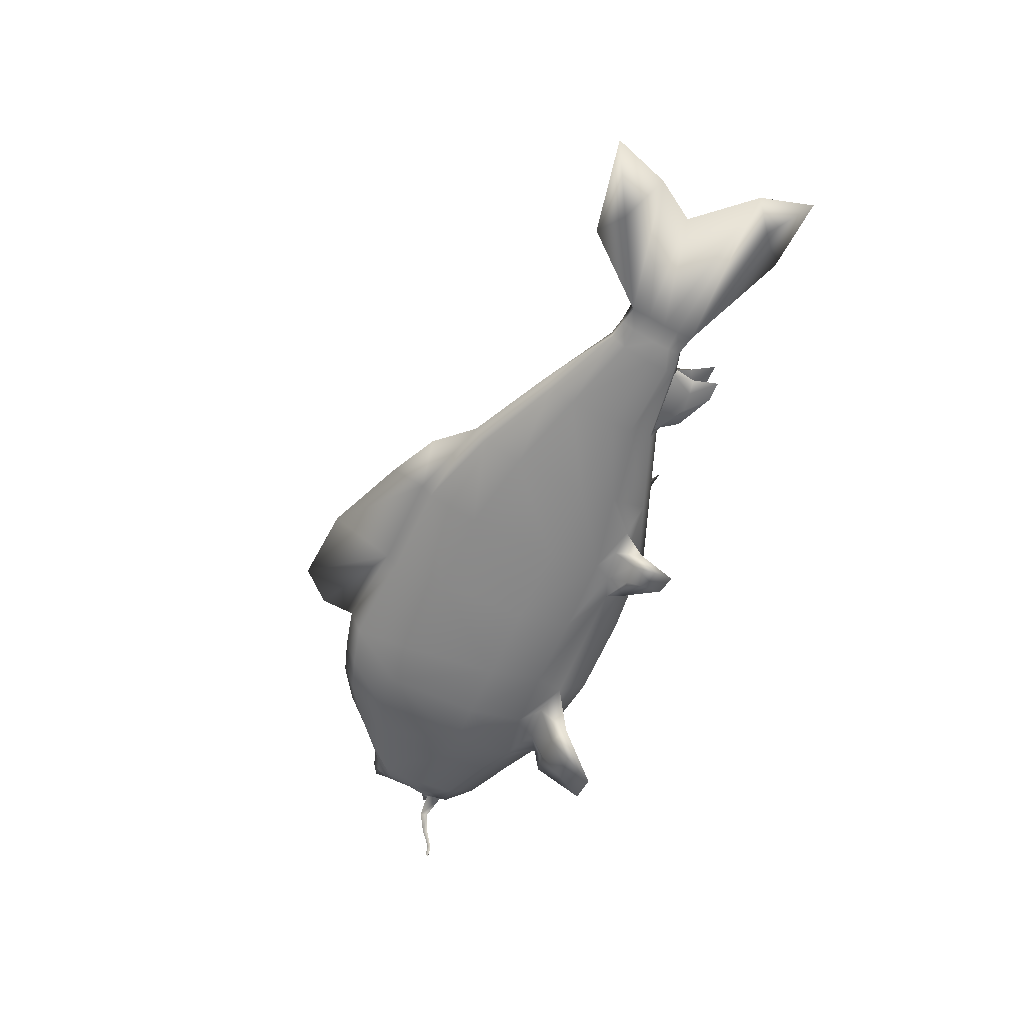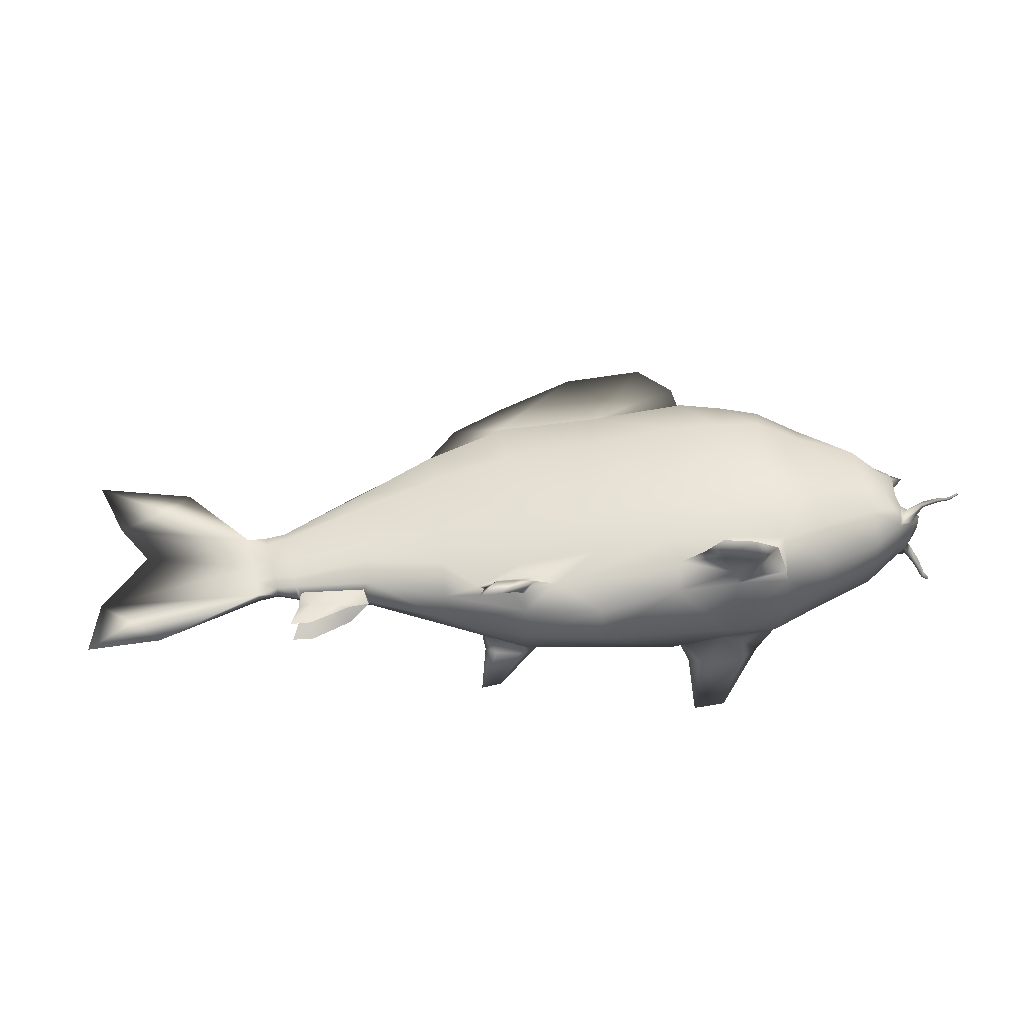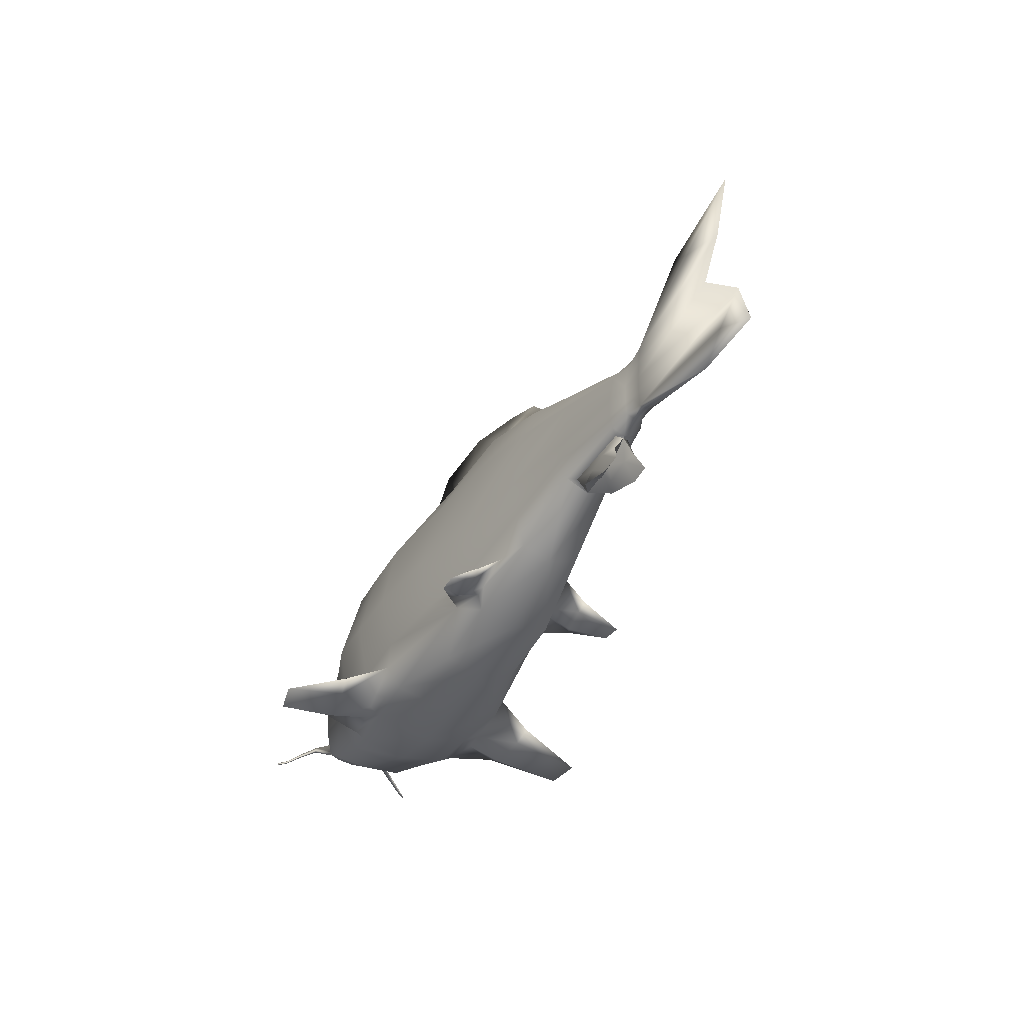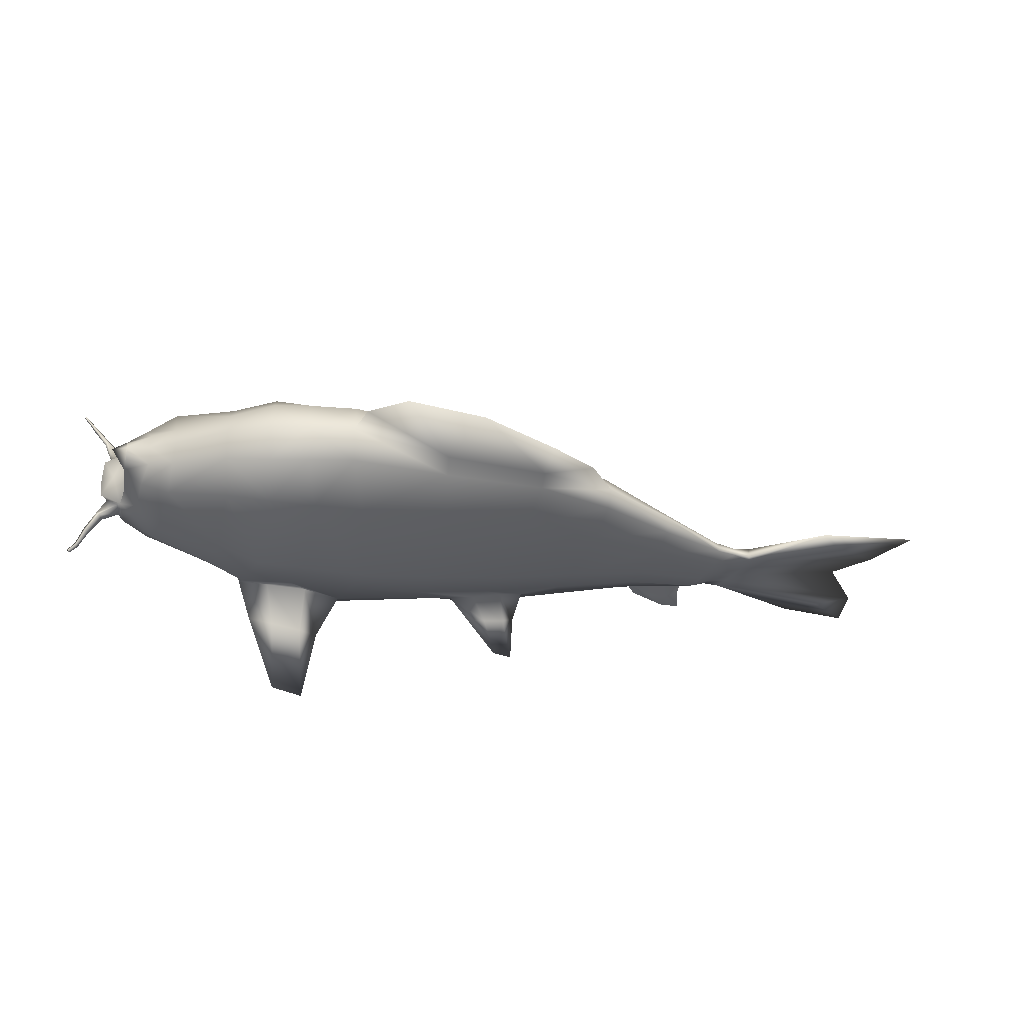
<metadata>
{"format":"obj","ext":"obj","renderer":"f3d","projection":"perspective","resolution":1024,"background":"white","views":[{"elev":-53.2,"azim":-113.9,"up":"+Z"},{"elev":55.9,"azim":-7.1,"up":"+Z"},{"elev":-39.8,"azim":-117.3,"up":"+Y"},{"elev":-29.9,"azim":161.2,"up":"+Z"}]}
</metadata>
<code>
v -33.18 -7.624 -1.84
v -35.62 -9.906 -1.75
v -34.57 -7.435 -1.133
v -33.36 -10 -1.813
v -30.94 -8.039 -1.832
v -28.98 -8.429 -1.629
v -34.47 -5.546 3.147e-17
v -34.12 -5.271 -0.7357
v -27.07 -6.211 -1.52
v -26.69 -7.235 -1.803e-16
v -30.65 -8.331 -0.5777
v -33.44 -7.795 -0.6171
v -31.06 -6.723 0
v -30.01 -7.029 0
v -33.18 -7.624 1.84
v -34.57 -7.435 1.133
v -35.62 -9.906 1.75
v -33.36 -10 1.813
v -30.94 -8.039 1.832
v -28.98 -8.429 1.629
v -34.12 -5.271 0.7357
v -27.07 -6.211 1.52
v -30.65 -8.331 0.5777
v -33.44 -7.795 0.6171
v -51.73 1.995 -1.318e-17
v -57 12.55 1.457e-16
v -57.07 -3.85 1.094e-16
v -58.55 -9.389 4.319e-17
v -50.53 -9.159 -4.443e-17
v -46.58 10.23 -6.939e-18
v -54.68 6.366 -4.163e-17
v 36.54 3.086 -1.959e-16
v -34.73 -5.395 5.64e-17
v -26.46 -7.023 -3.231e-16
v -9.236 -13.85 -5.324e-17
v -0.782 -15 -4.613e-16
v 7.12 -15.46 4.923e-18
v 20.34 -14.4 2.313e-16
v 32.26 -9.182 -7.768e-17
v 37.1 -6.131 6.482e-17
v 38.28 -4.69 -2.965e-17
v 35.46 -7.036 -1.771e-17
v 38.05 2.241 -2.268e-16
v 37.03 -3.806 -1.315e-16
v 35.65 -2.301 -5.033e-17
v -35.69 3.108 -2.056e-16
v -27.23 7.642 -2.135e-16
v 13.5 15.09 -1.218e-18
v 22.34 12.58 -3.469e-18
v 31.49 5.929 -1.214e-16
v 34.12 3.958 1.934e-16
v 35.49 -0.3201 8.21e-17
v 35.62 -1.332 6.917e-17
v -18.04 11.9 -1.758e-17
v -17.85 -10.44 -5.141e-17
v -8.852 18.35 -2.076e-16
v -14.42 15.77 -2.563e-17
v 0.4869 21.91 -2.497e-16
v 18.36 13.87 3.374e-16
v 13.32 -15.72 -2.056e-18
v 13 18.95 1.479e-16
v 9.361 22.36 -1.153e-16
v -12.24 -13.9 -10.17
v -8.032 -11.25 -7.585
v -14.5 -14.11 -10.28
v -13.7 -10.98 -6.679
v 36.94 -5.98 -2.167
v 32.04 -8.979 -4.137
v 20.31 -13.25 -5.286
v 7.697 -13.67 -6.295
v -9.236 -12.78 -4.062
v -26.46 -5.954 -2.4
v -34.73 -4.806 -1.471
v -39.06 -4.901 -0.6531
v -0.782 -14 -3.94
v 31.5 -1.976 -6.067
v 19.98 -1.881 -9.158
v 8.133 -1.479 -8.867
v -0.4794 -1.452 -7.778
v -9.063 -1.417 -6.382
v -26.8 -1.07 -2.851
v -35.17 -1.573 -2.004
v -39.45 -1.358 -0.9045
v 36.49 2.523 -0.8335
v 31.51 3.349 -5.024
v 31.58 5.004 -2.181
v 20.97 7.795 -6.566
v 21.85 11.5 -3.523
v 10.65 8.531 -6.423
v 13.05 14.03 -3.363
v 0.7123 8.117 -5.314
v 2.246 13.57 -2.895
v -8.862 8.157 -4.404
v -8.852 13.65 -2.474
v -27.19 4.108 -2.489
v -27.23 6.652 -1.198
v -35.61 1.636 -1.59
v -35.69 3.112 -0.4664
v -39.93 2.635 -0.8076
v -39.8 0.6079 -0.9071
v -39.26 -3.083 -0.8154
v -34.95 -3.732 -1.918
v -26.63 -3.39 -3.006
v -9.15 -7.43 -5.206
v -0.6307 -7.564 -6.715
v 7.913 -7.697 -7.565
v 20.47 -9.203 -7.867
v 31.7 -5.648 -5.868
v 38.13 -4.565 -2.167
v 34.01 3.397 -1.837
v 34.37 1.506 -3.432
v 34.21 -1.91 -4.384
v 34.42 -4.413 -4.177
v 35.16 -6.674 -3.873
v 35.95 -3.743 -3.344
v 35.87 -1.806 -2.768
v 36.39 1.231 -1.812
v 35.09 -2.338 -2.19
v 35.02 -0.4038 -2.123
v -8.852 14.72 -1.209
v 2.462 14.64 -1.209
v -37.81 2.82 -0.4448
v -36.9 -4.432 -0.9252
v -37.1 -2.994 -1.165
v -37.31 -1.084 -1.224
v -37.71 1.491 -1.019
v -18.04 10.83 -1.836
v -18.03 6.537 -3.447
v -17.93 -1.244 -4.617
v -17.89 -5.41 -4.106
v -17.85 -9.369 -3.231
v -12.29 -10.58 -7.269
v -10.02 -10.85 -7.499
v -8.073 -9.341 -5.286
v -9.205 -10.81 -4.483
v -14.14 -8.978 -3.981
v -5.448 -10.43 -5.242
v -11.39 -8.848 -4.628
v -10.28 -10.41 -4.374
v -12.54 -11.66 -6.594
v -9.708 -12.04 -6.882
v 14.86 -8.225 -7.716
v 14.77 -1.664 -9.012
v 16.02 8.211 -6.532
v 17.88 12.81 -3.479
v 14.69 -13.24 -5.79
v 12.75 -11.51 -12.08
v 10.54 -12.44 -11.98
v 11.3 -15.52 -18.67
v 14.76 -15.69 -17.97
v 16.06 -11.81 -11.59
v 18.71 -12.41 -11.07
v 12.72 -10.17 -7.282
v 8.516 -10.73 -7.538
v 17.13 -10.86 -7.06
v 20.21 -12.69 -6.361
v 16.46 -13.84 -11.07
v 12.35 -13.4 -11.66
v 14.43 -12.62 -7.094
v 15.87 -13.25 -6.971
v -49.43 8.233 -0.2912
v -53.69 -6.5 -0.1405
v -37.81 2.817 -2.781e-17
v -39.93 2.638 -2.18e-17
v -39.06 -4.898 -9.957e-17
v -36.9 -4.739 -4.109e-17
v -12.24 -13.9 10.17
v -8.032 -11.25 7.585
v -14.5 -14.11 10.28
v -13.7 -10.98 6.679
v 36.94 -5.98 2.167
v 32.04 -8.979 4.137
v 20.31 -13.25 5.286
v 7.697 -13.67 6.295
v -9.236 -12.78 4.062
v -26.46 -5.954 2.4
v -34.73 -4.807 1.471
v -39.06 -4.901 0.6531
v -0.782 -14 3.94
v 31.5 -1.976 6.067
v 19.98 -1.881 9.158
v 8.133 -1.479 8.867
v -0.4794 -1.452 7.778
v -9.063 -1.417 6.382
v -26.8 -1.07 2.851
v -35.17 -1.592 2.004
v -39.45 -1.358 0.9045
v 36.49 2.523 0.8335
v 31.51 3.349 5.024
v 31.58 5.004 2.181
v 20.97 7.795 6.566
v 21.85 11.5 3.523
v 10.65 8.531 6.423
v 13.05 14.03 3.363
v 0.7123 8.117 5.314
v 2.246 13.57 2.895
v -8.862 8.157 4.404
v -8.852 13.65 2.474
v -27.19 4.108 2.489
v -27.23 6.652 1.198
v -35.61 1.636 1.59
v -35.69 3.112 0.4664
v -39.93 2.635 0.8076
v -39.8 0.6079 0.9071
v -39.26 -3.083 0.8154
v -34.95 -3.736 1.918
v -26.63 -3.39 3.006
v -9.15 -7.43 5.206
v -0.6307 -7.564 6.715
v 7.913 -7.697 7.565
v 20.47 -9.203 7.867
v 31.7 -5.648 5.868
v 38.13 -4.565 2.167
v 34.01 3.397 1.837
v 34.37 1.506 3.432
v 34.21 -1.91 4.384
v 34.42 -4.413 4.177
v 35.16 -6.674 3.873
v 35.95 -3.743 3.344
v 35.87 -1.806 2.768
v 36.39 1.231 1.812
v 35.09 -2.338 2.19
v 35.02 -0.4038 2.123
v -8.852 14.72 1.209
v 2.462 14.64 1.209
v -37.81 2.82 0.4448
v -36.9 -4.432 0.9252
v -37.1 -2.994 1.165
v -37.31 -1.084 1.224
v -37.71 1.491 1.019
v -18.04 10.83 1.836
v -18.03 6.537 3.447
v -17.93 -1.244 4.617
v -17.89 -5.41 4.106
v -17.85 -9.369 3.231
v -12.29 -10.58 7.269
v -10.02 -10.85 7.499
v -8.073 -9.341 5.286
v -9.205 -10.81 4.483
v -14.14 -8.978 3.981
v -5.448 -10.43 5.242
v -11.39 -8.848 4.628
v -10.28 -10.41 4.374
v -12.54 -11.66 6.594
v -9.708 -12.04 6.882
v 14.86 -8.225 7.716
v 14.77 -1.664 9.012
v 16.02 8.211 6.532
v 17.88 12.81 3.479
v 14.69 -13.24 5.79
v 12.75 -11.51 12.08
v 10.54 -12.44 11.98
v 11.3 -15.52 18.67
v 14.76 -15.69 17.97
v 16.06 -11.81 11.59
v 18.71 -12.41 11.07
v 12.72 -10.17 7.282
v 8.516 -10.73 7.538
v 17.13 -10.86 7.06
v 20.21 -12.69 6.361
v 16.46 -13.84 11.07
v 12.35 -13.4 11.66
v 14.43 -12.62 7.094
v 15.87 -13.25 6.971
v -49.43 8.233 0.2912
v -53.69 -6.5 0.1405
v 35.69 -6.017 -3.467
v 36.8 -5.684 -2.529
v 36.14 -4.406 -3.176
v 37.38 -4.855 -2.529
v 36.8 -5.684 2.529
v 37.38 -4.855 2.529
v 36.14 -4.406 3.176
v 35.69 -6.017 3.467
v 38.08 -4.346 4.807
v 39.22 -5.216 6.541
v 40.02 -6.246 8.065
v 40.8 -6.342 8.925
v 37.68 -5.034 5.09
v 38.95 -5.708 6.783
v 39.85 -6.588 8.242
v 40.65 -6.625 9.068
v 37.94 -5.169 4.907
v 39.15 -5.815 6.628
v 40 -6.653 8.128
v 40.78 -6.675 8.975
v 38.37 -4.543 4.533
v 39.46 -5.385 6.299
v 40.19 -6.366 7.894
v 40.94 -6.439 8.787
v 38.08 -4.346 -4.807
v 39.22 -5.216 -6.541
v 40.02 -6.246 -8.065
v 40.8 -6.342 -8.925
v 38.37 -4.542 -4.533
v 39.46 -5.384 -6.299
v 40.19 -6.366 -7.894
v 40.94 -6.439 -8.787
v 37.94 -5.169 -4.907
v 39.15 -5.815 -6.628
v 40 -6.654 -8.128
v 40.78 -6.676 -8.975
v 37.68 -5.033 -5.09
v 38.95 -5.708 -6.783
v 39.85 -6.588 -8.242
v 40.65 -6.626 -9.068
v 25.44 -12.01 7.682e-17
v 25.42 -11.33 -4.711
v 25.21 -7.524 -6.868
v 24.76 -1.875 -7.612
v 25.44 5.769 -5.536
v 26.27 8.895 -2.725
v 26.53 10.06 -6.245e-17
v 26.27 8.895 2.725
v 25.44 5.769 5.536
v 24.76 -1.875 7.612
v 25.21 -7.524 6.868
v 25.42 -11.33 4.711
g koi_geo
f 1 2 3
f 4 2 1 5
f 6 4 5
f 3 7 8 1
f 1 8 9 5
f 5 9 10 6
f 6 11 4
f 4 11 12 2
f 2 12 3
f 12 13 7 3
f 11 14 13 12
f 6 10 14 11
f 15 16 17
f 18 19 15 17
f 20 19 18
f 16 15 21 7
f 15 19 22 21
f 19 20 10 22
f 20 18 23
f 18 17 24 23
f 17 16 24
f 24 16 7 13
f 23 24 13 14
f 20 23 14 10
f 112 116 115 113
f 309 310 76 108
f 106 78 143 142
f 79 105 104 80
f 129 80 104 130
f 81 103 102 82
f 124 101 83 125
f 78 106 105 79
f 67 40 42 114
f 68 39 307 308
f 60 146 69 38
f 36 75 70 37
f 75 36 35 71
f 71 35 55 131
f 117 111 110 84
f 85 311 312 86
f 144 89 90 145
f 89 91 92 90
f 91 93 94 92
f 127 94 93 128
f 95 97 98 96
f 126 100 99 122
f 310 311 85 76
f 78 89 144 143
f 91 89 78 79
f 93 91 79 80
f 128 93 80 129
f 95 81 82 97
f 125 83 100 126
f 98 46 47 96
f 54 120 94 127
f 94 120 121 92
f 92 121 48 90
f 90 48 59 145
f 312 313 50 86
f 123 74 101 124
f 103 72 73 102
f 137 154 70 75
f 68 308 309 108
f 114 113 115
f 41 40 67 109
f 86 50 51 110
f 111 85 86 110
f 76 85 111 112
f 108 76 112 113
f 114 68 108 113
f 42 39 68 114
f 32 43 117 84
f 109 115 44 41
f 115 118 45 44
f 45 118 53
f 118 119 53
f 119 52 53
f 116 118 115
f 119 118 116
f 32 84 110 51
f 52 119 117 43
f 102 73 123 124
f 82 102 124 125
f 97 82 125 126
f 97 126 122 98
f 31 26 161
f 27 25 83 101
f 25 31 100 83
f 29 28 162
f 31 161 99 100
f 29 162 74
f 96 47 54 127
f 128 95 96 127
f 129 81 95 128
f 130 103 81 129
f 131 72 103 130
f 55 34 72 131
f 57 56 120
f 120 56 58 121
f 121 61 48
f 57 120 54
f 121 58 62
f 132 65 66
f 63 65 132 133
f 64 63 133
f 66 136 138 132
f 132 138 134 133
f 133 134 137 64
f 64 141 63
f 63 141 140 65
f 65 140 66
f 140 139 136 66
f 141 135 139 140
f 64 137 135 141
f 136 130 104 138
f 105 137 134 104
f 131 136 139 71
f 71 135 137 75
f 130 136 131
f 135 71 139
f 134 138 104
f 143 77 107 142
f 144 87 77 143
f 87 144 145 88
f 59 49 88 145
f 146 60 37 70
f 147 149 148
f 150 149 147 151
f 152 150 151
f 148 154 153 147
f 147 153 155 151
f 151 155 156 152
f 152 157 150
f 150 157 158 149
f 149 158 148
f 158 159 154 148
f 157 160 159 158
f 152 156 160 157
f 142 153 154 106
f 107 156 155 142
f 155 153 142
f 70 154 159 146
f 146 160 156 69
f 69 156 107
f 160 146 159
f 121 62 61
f 106 154 137 105
f 161 26 30
f 99 161 30
f 162 28 27
f 74 162 27 101
f 163 46 98 122
f 164 163 122 99
f 99 30 164
f 166 165 74 123
f 33 166 123 73
f 29 74 165
f 117 119 116
f 216 217 219 220
f 316 317 212 180
f 210 246 247 182
f 183 184 208 209
f 233 234 208 184
f 185 186 206 207
f 228 229 187 205
f 182 183 209 210
f 36 37 174 179
f 171 218 42 40
f 172 318 307 39
f 60 38 173 250
f 179 175 35 36
f 175 235 55 35
f 221 188 214 215
f 189 190 314 315
f 248 249 194 193
f 193 194 196 195
f 195 196 198 197
f 231 232 197 198
f 199 200 202 201
f 230 226 203 204
f 315 316 180 189
f 182 247 248 193
f 195 183 182 193
f 197 184 183 195
f 232 233 184 197
f 199 201 186 185
f 229 230 204 187
f 202 200 47 46
f 54 231 198 224
f 198 196 225 224
f 196 194 48 225
f 194 249 59 48
f 313 314 190 50
f 227 228 205 178
f 207 206 177 176
f 241 179 174 258
f 172 212 317 318
f 218 219 217
f 41 213 171 40
f 190 214 51 50
f 215 214 190 189
f 180 216 215 189
f 212 217 216 180
f 218 217 212 172
f 42 218 172 39
f 32 188 221 43
f 213 41 44 219
f 219 44 45 222
f 45 53 222
f 222 53 223
f 223 53 52
f 220 219 222
f 223 220 222
f 32 51 214 188
f 52 43 221 223
f 206 228 227 177
f 186 229 228 206
f 201 230 229 186
f 201 202 226 230
f 31 265 26
f 27 205 187 25
f 25 187 204 31
f 29 266 28
f 31 204 203 265
f 29 178 266
f 200 231 54 47
f 232 231 200 199
f 233 232 199 185
f 234 233 185 207
f 235 234 207 176
f 55 235 176 34
f 57 224 56
f 224 225 58 56
f 225 48 61
f 57 54 224
f 225 62 58
f 236 170 169
f 167 237 236 169
f 168 237 167
f 170 236 242 240
f 236 237 238 242
f 237 168 241 238
f 168 167 245
f 167 169 244 245
f 169 170 244
f 244 170 240 243
f 245 244 243 239
f 168 245 239 241
f 240 242 208 234
f 209 208 238 241
f 235 175 243 240
f 175 179 241 239
f 234 235 240
f 239 243 175
f 238 208 242
f 247 246 211 181
f 248 247 181 191
f 191 192 249 248
f 59 249 192 49
f 60 250 174 37
f 251 252 253
f 254 255 251 253
f 256 255 254
f 252 251 257 258
f 251 255 259 257
f 255 256 260 259
f 256 254 261
f 254 253 262 261
f 253 252 262
f 262 252 258 263
f 261 262 263 264
f 256 261 264 260
f 246 210 258 257
f 211 246 259 260
f 259 246 257
f 174 250 263 258
f 250 173 260 264
f 173 211 260
f 264 263 250
f 225 61 62
f 210 209 241 258
f 265 30 26
f 203 30 265
f 266 27 28
f 178 205 27 266
f 163 226 202 46
f 164 203 226 163
f 203 164 30
f 166 227 178 165
f 33 177 227 166
f 29 165 178
f 221 220 223
f 112 111 117 116
f 221 215 216 220
f 67 114 267 268
f 114 115 269 267
f 115 109 270 269
f 109 67 268 270
f 171 213 272 271
f 213 219 273 272
f 219 218 274 273
f 218 171 271 274
f 278 282 286 290
f 273 274 279 275
f 275 279 280 276
f 276 280 281 277
f 277 281 282 278
f 274 271 283 279
f 279 283 284 280
f 280 284 285 281
f 281 285 286 282
f 271 272 287 283
f 283 287 288 284
f 284 288 289 285
f 285 289 290 286
f 272 273 275 287
f 287 275 276 288
f 288 276 277 289
f 289 277 278 290
f 294 298 302 306
f 269 270 295 291
f 291 295 296 292
f 292 296 297 293
f 293 297 298 294
f 270 268 299 295
f 295 299 300 296
f 296 300 301 297
f 297 301 302 298
f 268 267 303 299
f 299 303 304 300
f 300 304 305 301
f 301 305 306 302
f 267 269 291 303
f 303 291 292 304
f 304 292 293 305
f 305 293 294 306
f 308 307 38 69
f 309 308 69 107
f 107 77 310 309
f 77 87 311 310
f 312 311 87 88
f 88 49 313 312
f 192 314 313 49
f 315 314 192 191
f 181 316 315 191
f 211 317 316 181
f 318 317 211 173
f 307 318 173 38
f 72 34 10 9
f 33 73 8 7
f 73 72 9 8
f 176 177 21 22
f 177 33 7 21
f 34 176 22 10

</code>
